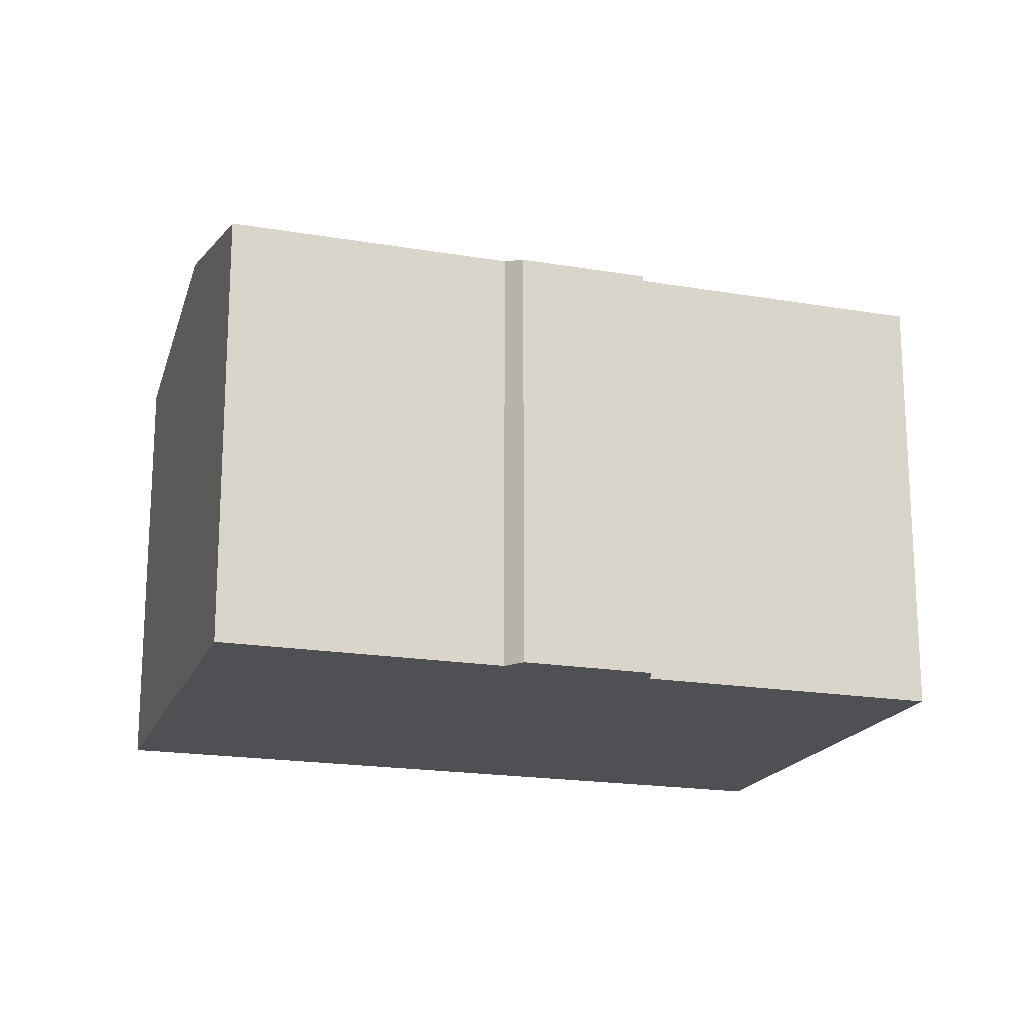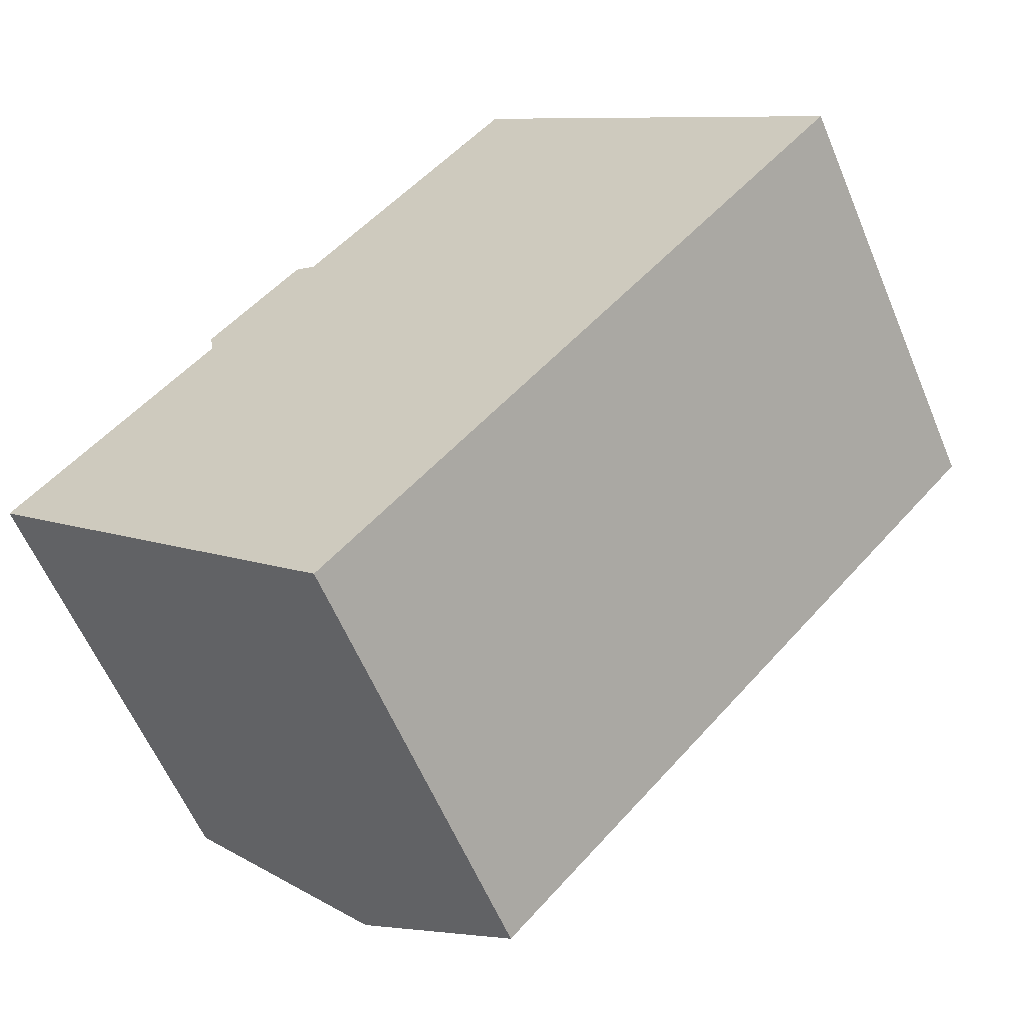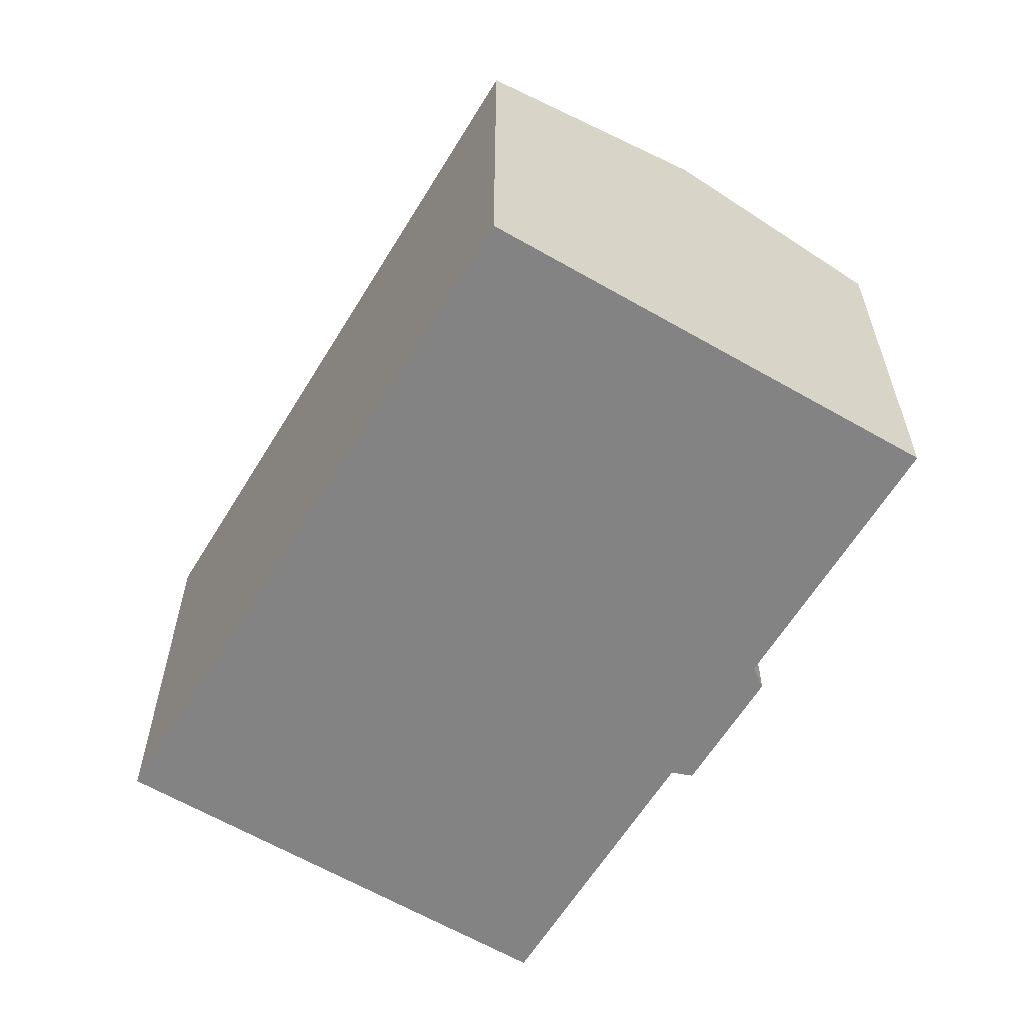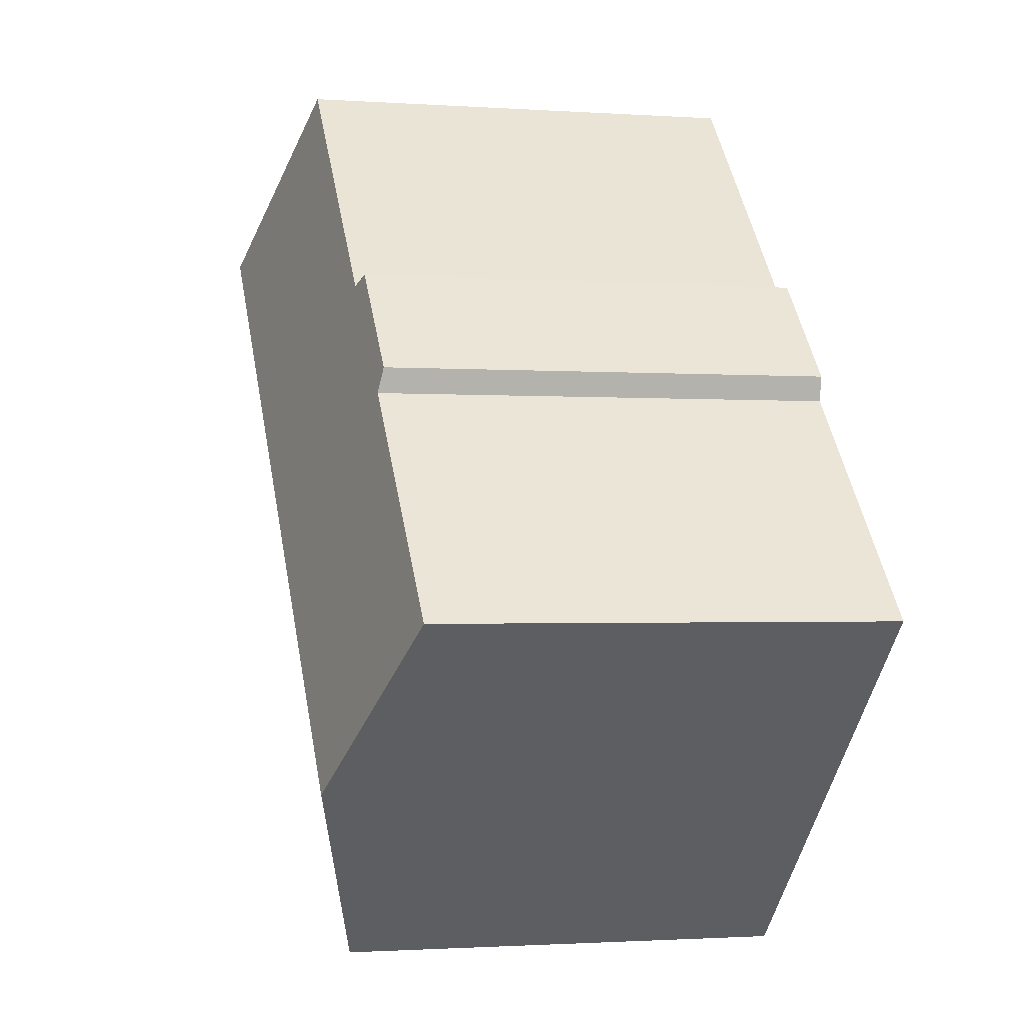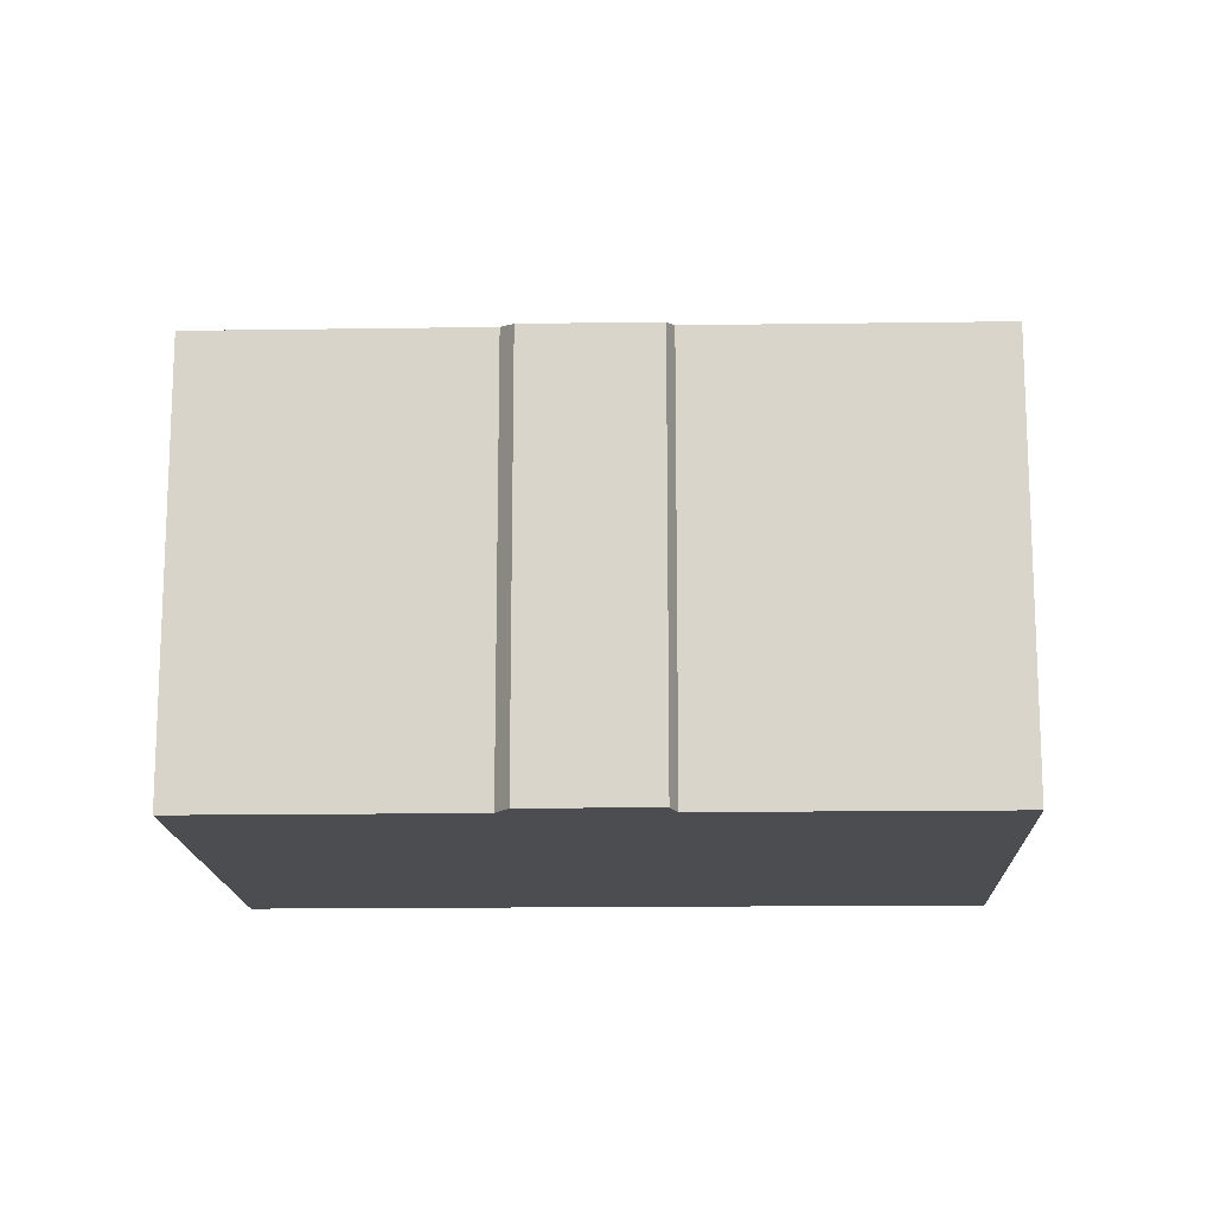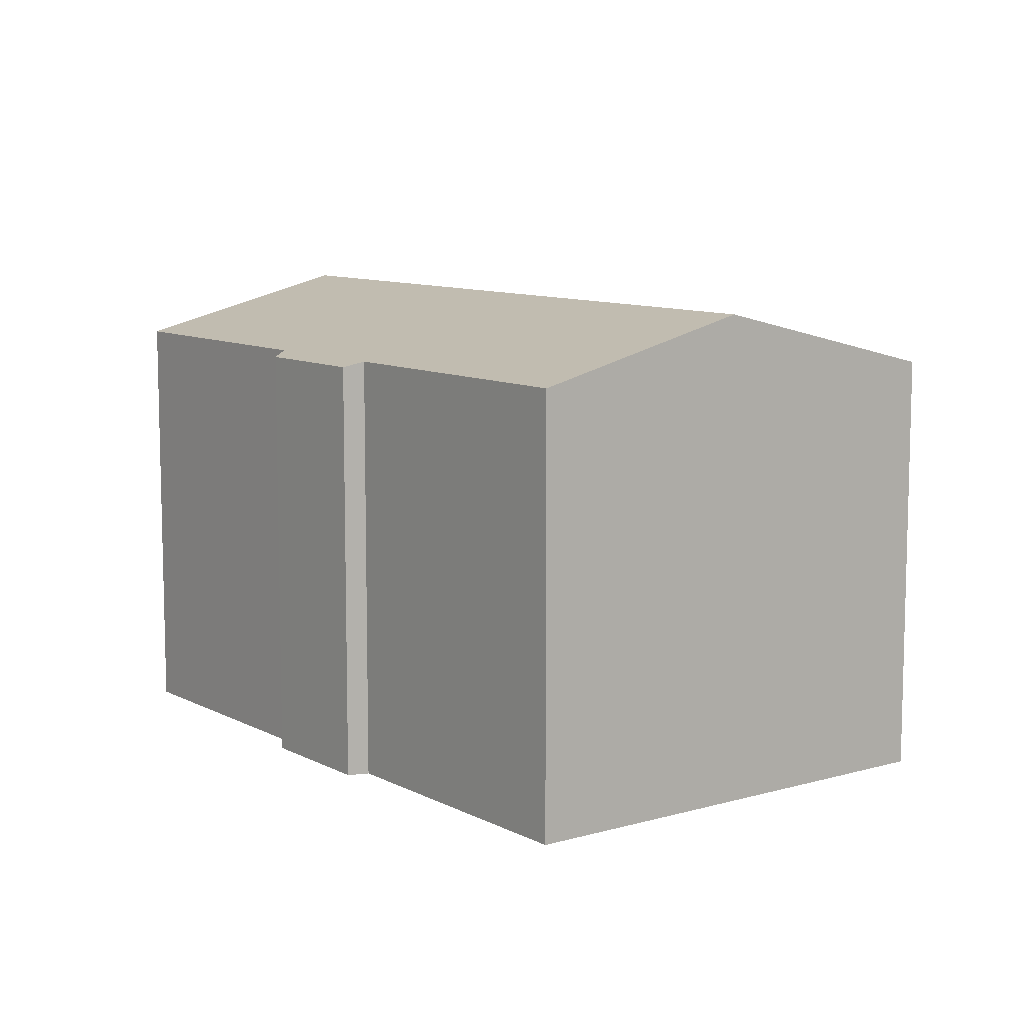
<metadata>
{"format":"obj","ext":"obj","renderer":"f3d","projection":"perspective","resolution":1024,"background":"white","views":[{"elev":-18.7,"azim":-64.6,"up":"+Y"},{"elev":-59.3,"azim":22.6,"up":"+Z"},{"elev":-61.2,"azim":-167.6,"up":"+Y"},{"elev":-1.4,"azim":-104.6,"up":"+Z"},{"elev":-15.7,"azim":-44.7,"up":"+Y"},{"elev":9.6,"azim":6.6,"up":"+Y"}]}
</metadata>
<code>
v  8.683 10.54 -8.04
v  16.7 12.06 9.333
v  21.18 10.54 5.096
v  4.161 12.06 -3.853
v  0 10.66 6.53e-16
v  4.841 10.66 5.111
v  4.73 10.54 5.687
v  7.465 10.67 7.828
v  6.971 10.54 8.042
v  12.6 10.67 13.22
v  0 0 0
v  4.841 -3.13e-16 5.111
v  4.73 -3.482e-16 5.687
v  6.971 -4.924e-16 8.042
v  12.6 -8.094e-16 13.22
v  7.465 -4.793e-16 7.828
v  4.161 2.359e-16 -3.853
v  8.683 4.923e-16 -8.04
v  21.18 -3.12e-16 5.096
v  16.7 -5.715e-16 9.333
g defaultobject
f 1 2 3
f 2 1 4
f 5 2 4
f 2 5 6
f 2 6 7
f 2 7 8
f 8 7 9
f 2 8 10
f 11 6 5
f 6 11 12
f 12 7 6
f 7 12 13
f 13 9 7
f 9 13 14
f 8 15 10
f 15 8 16
f 4 11 5
f 11 4 1
f 11 1 17
f 17 1 18
f 9 16 8
f 16 9 14
f 15 2 10
f 2 15 3
f 3 15 19
f 19 15 20
f 19 1 3
f 1 19 18
f 20 18 19
f 18 20 15
f 18 15 16
f 18 16 14
f 18 14 13
f 18 13 12
f 18 12 11
f 18 11 17

</code>
